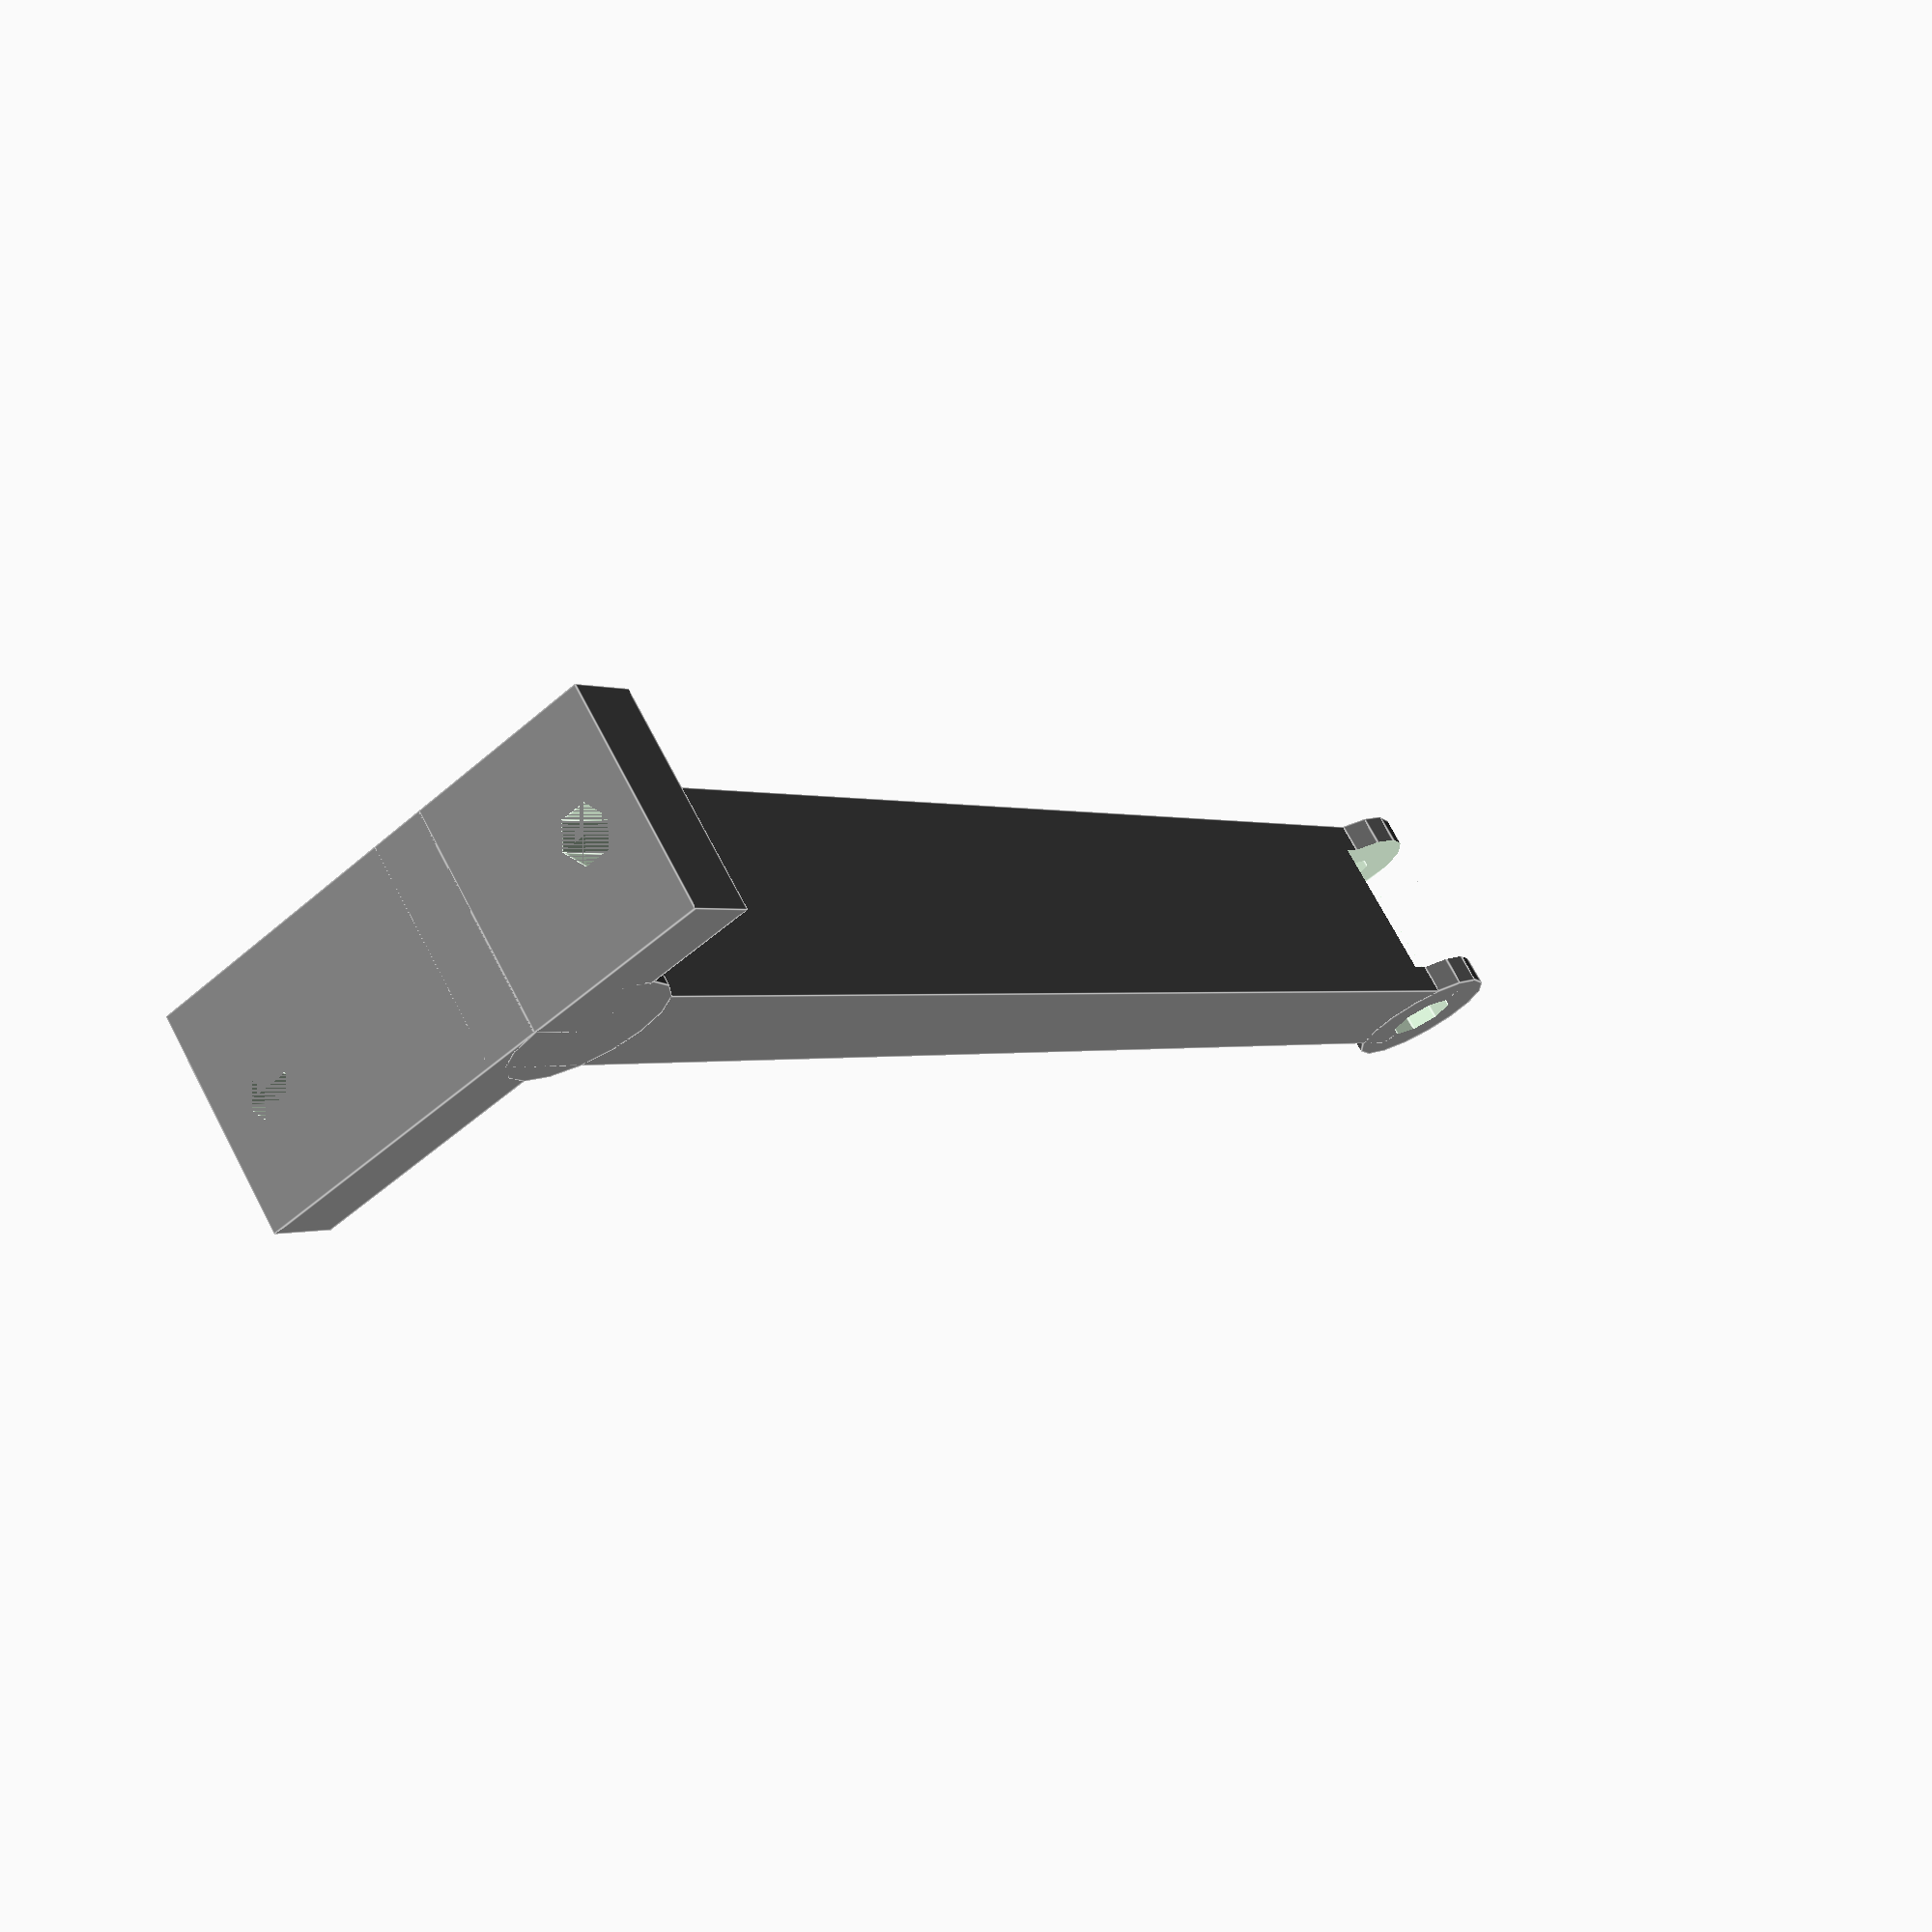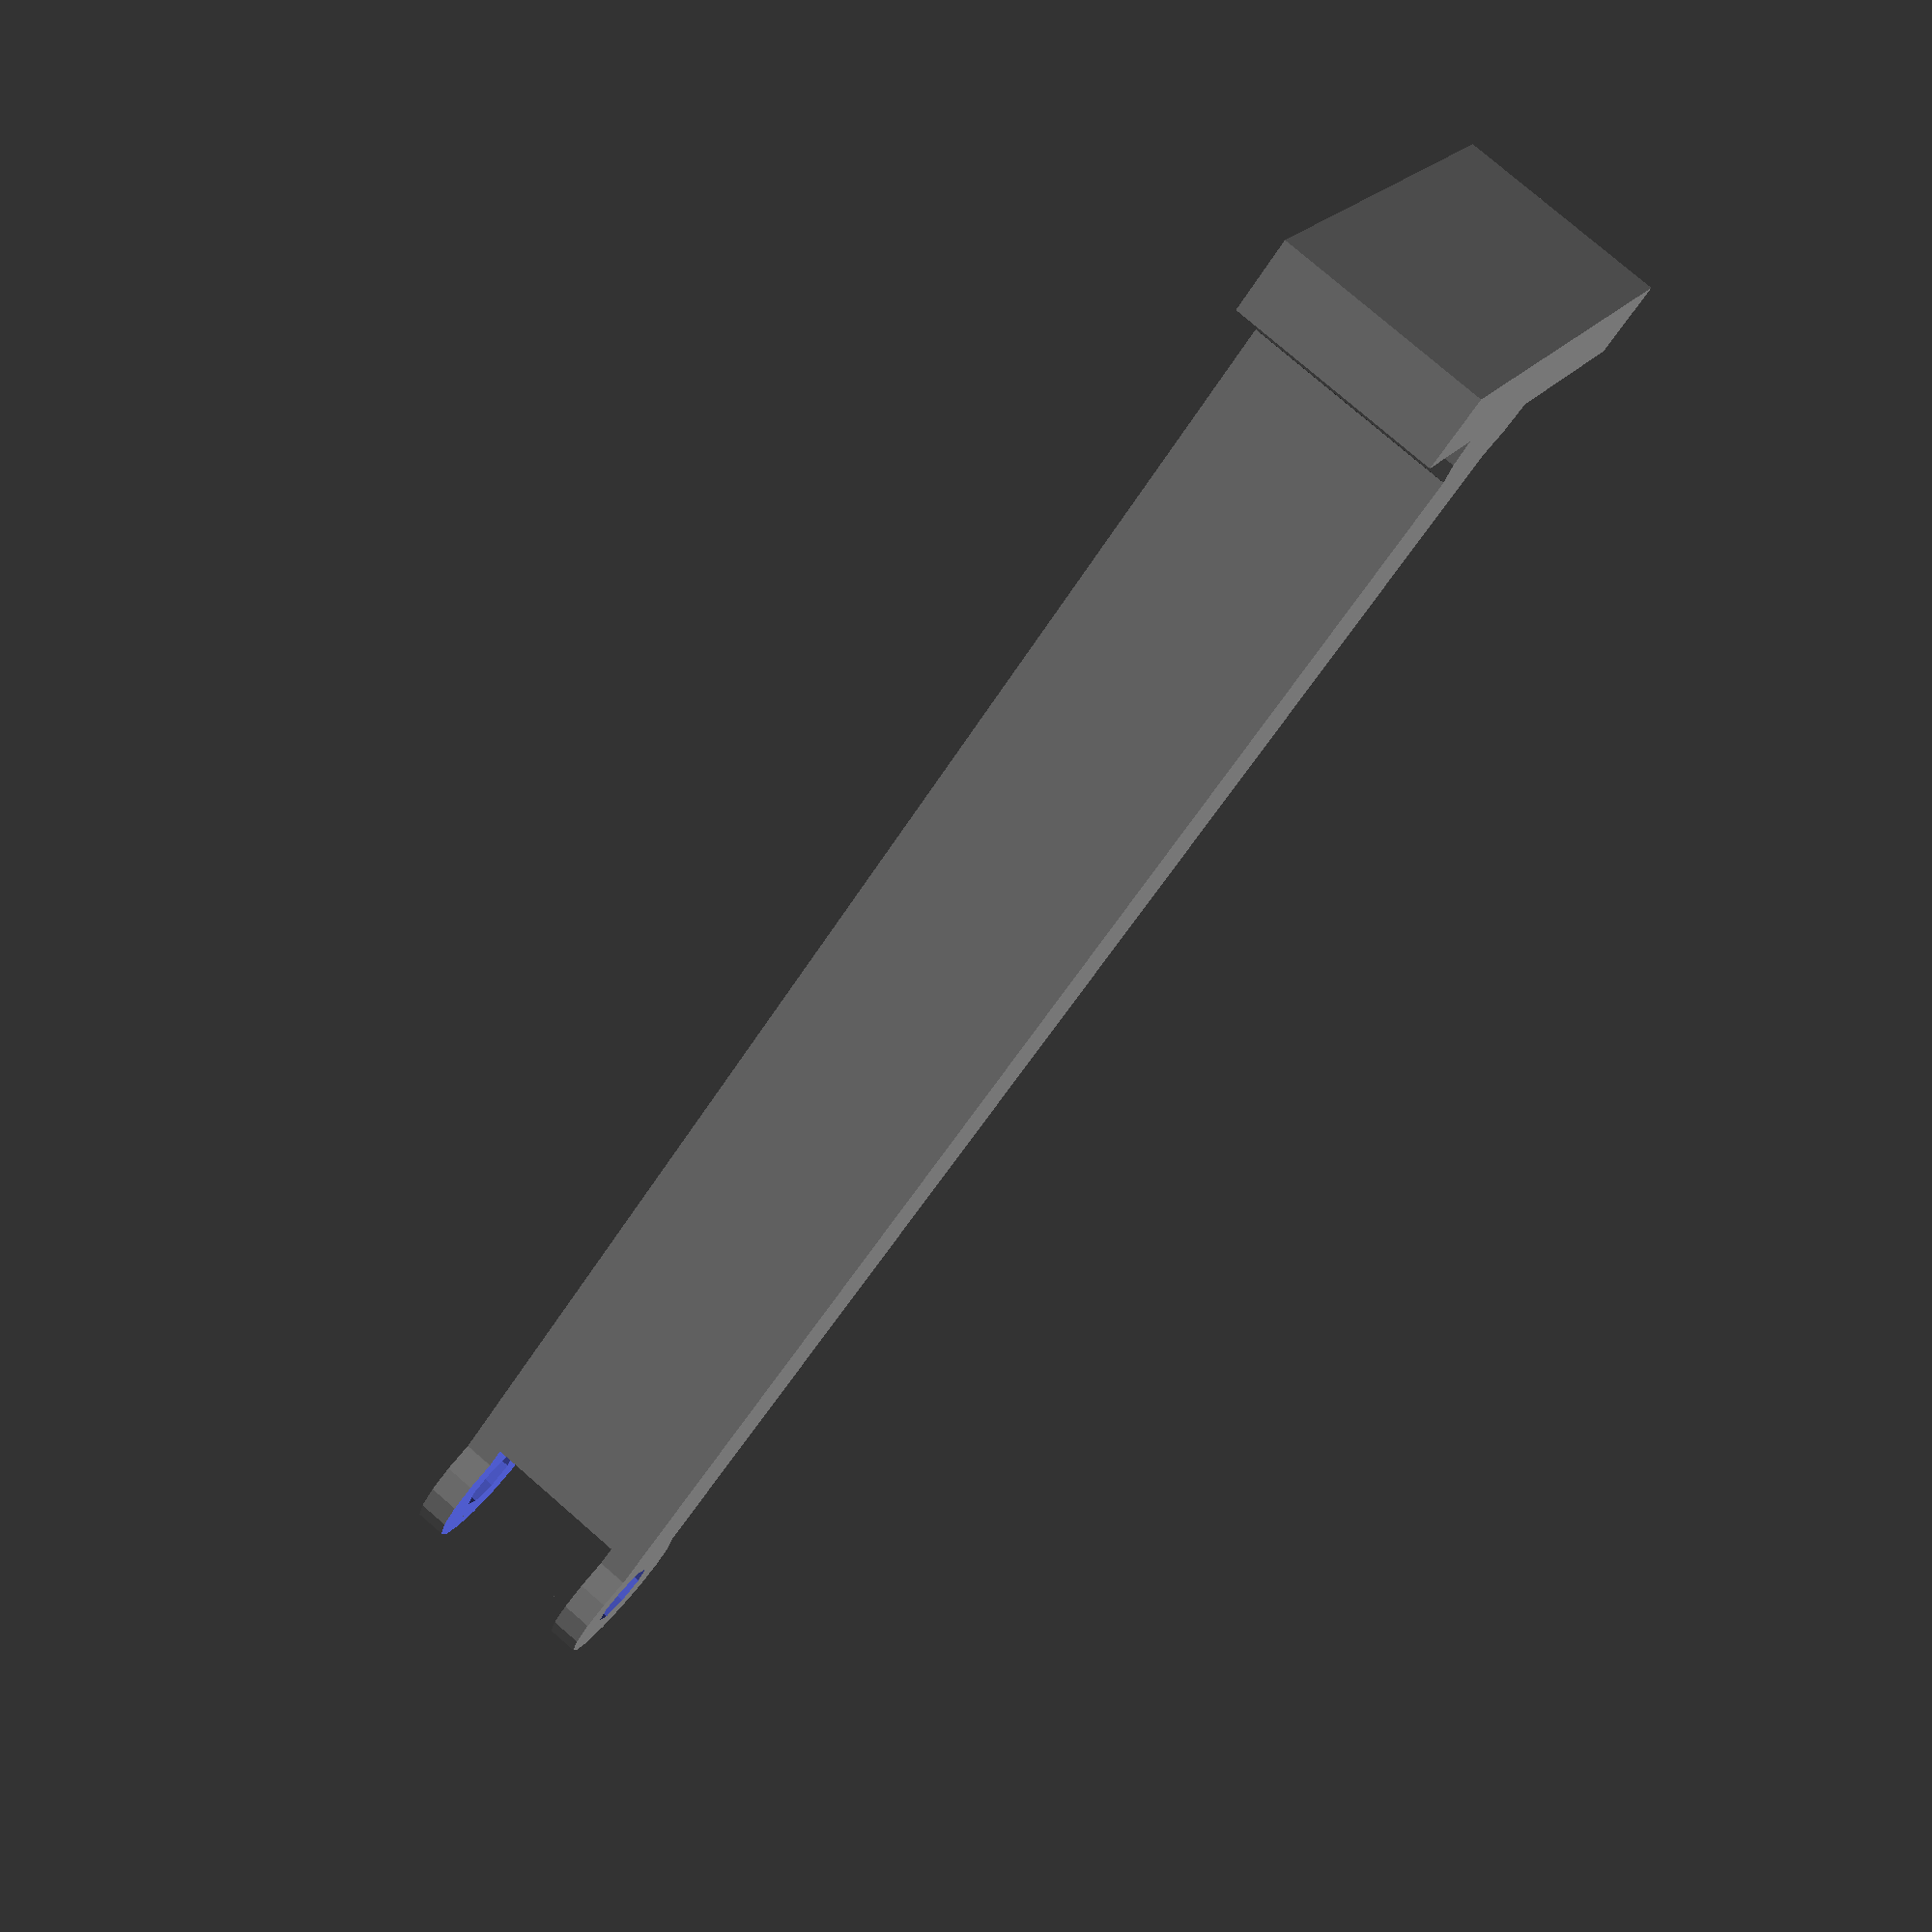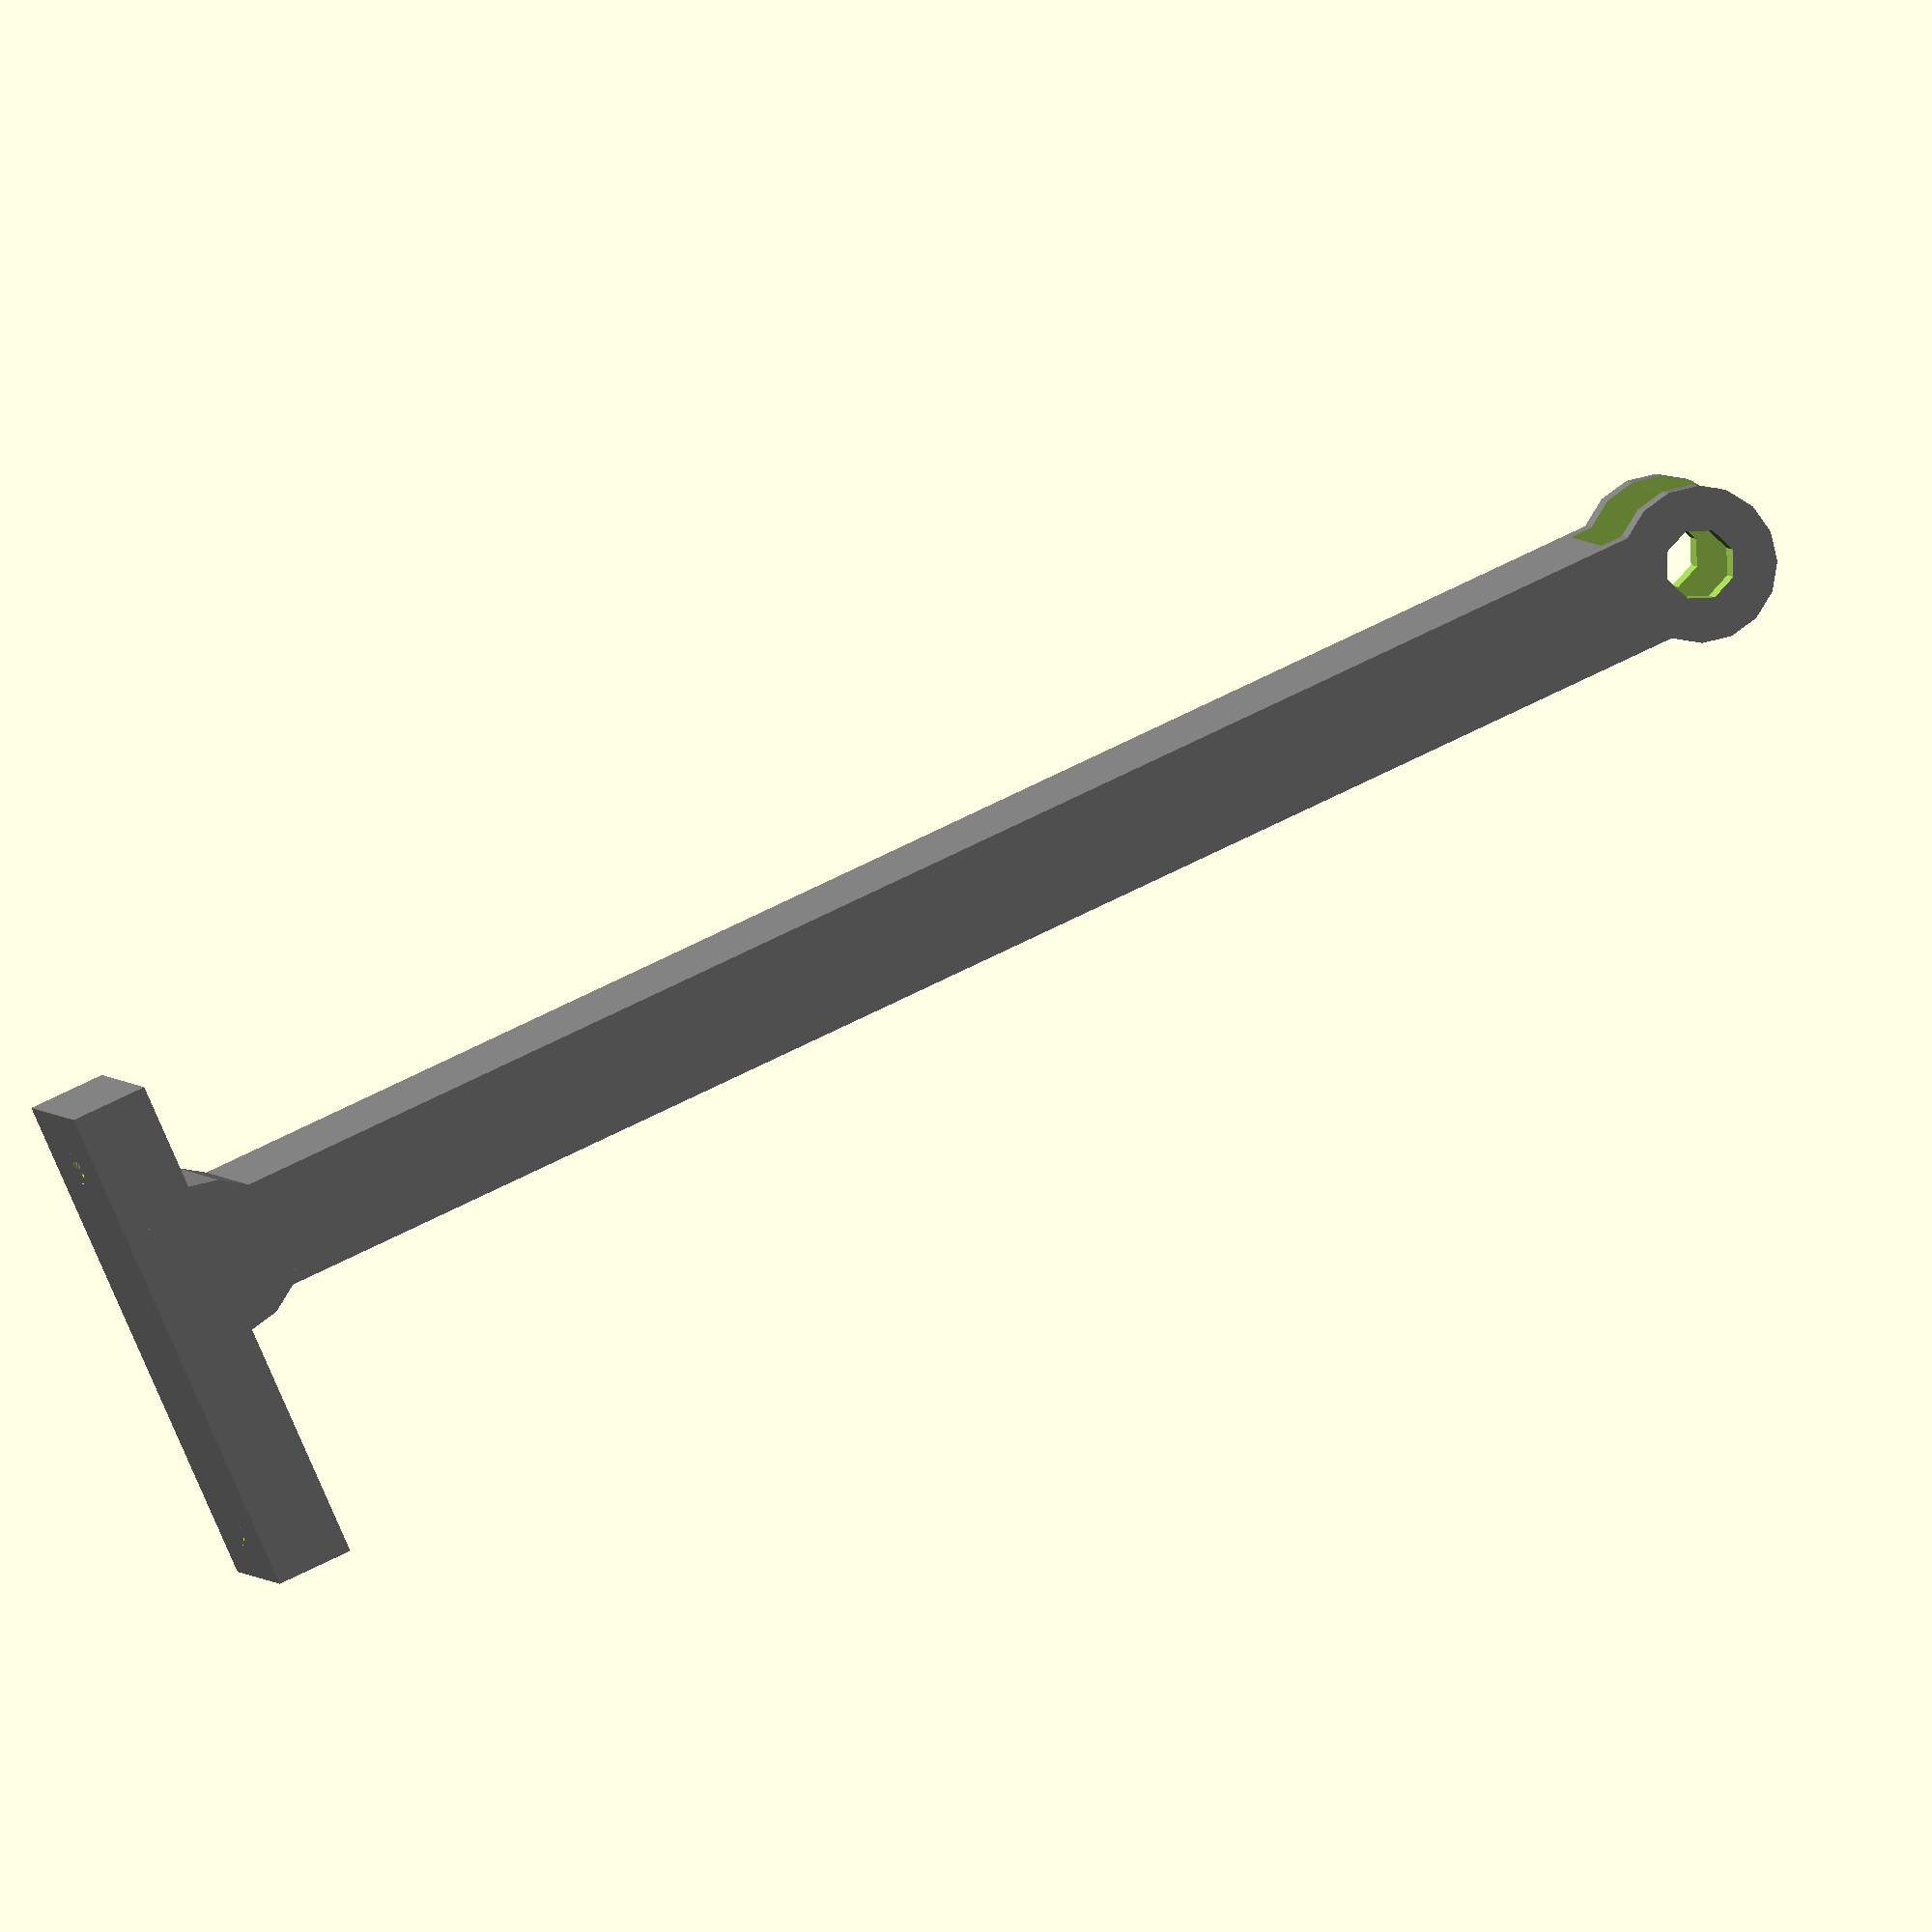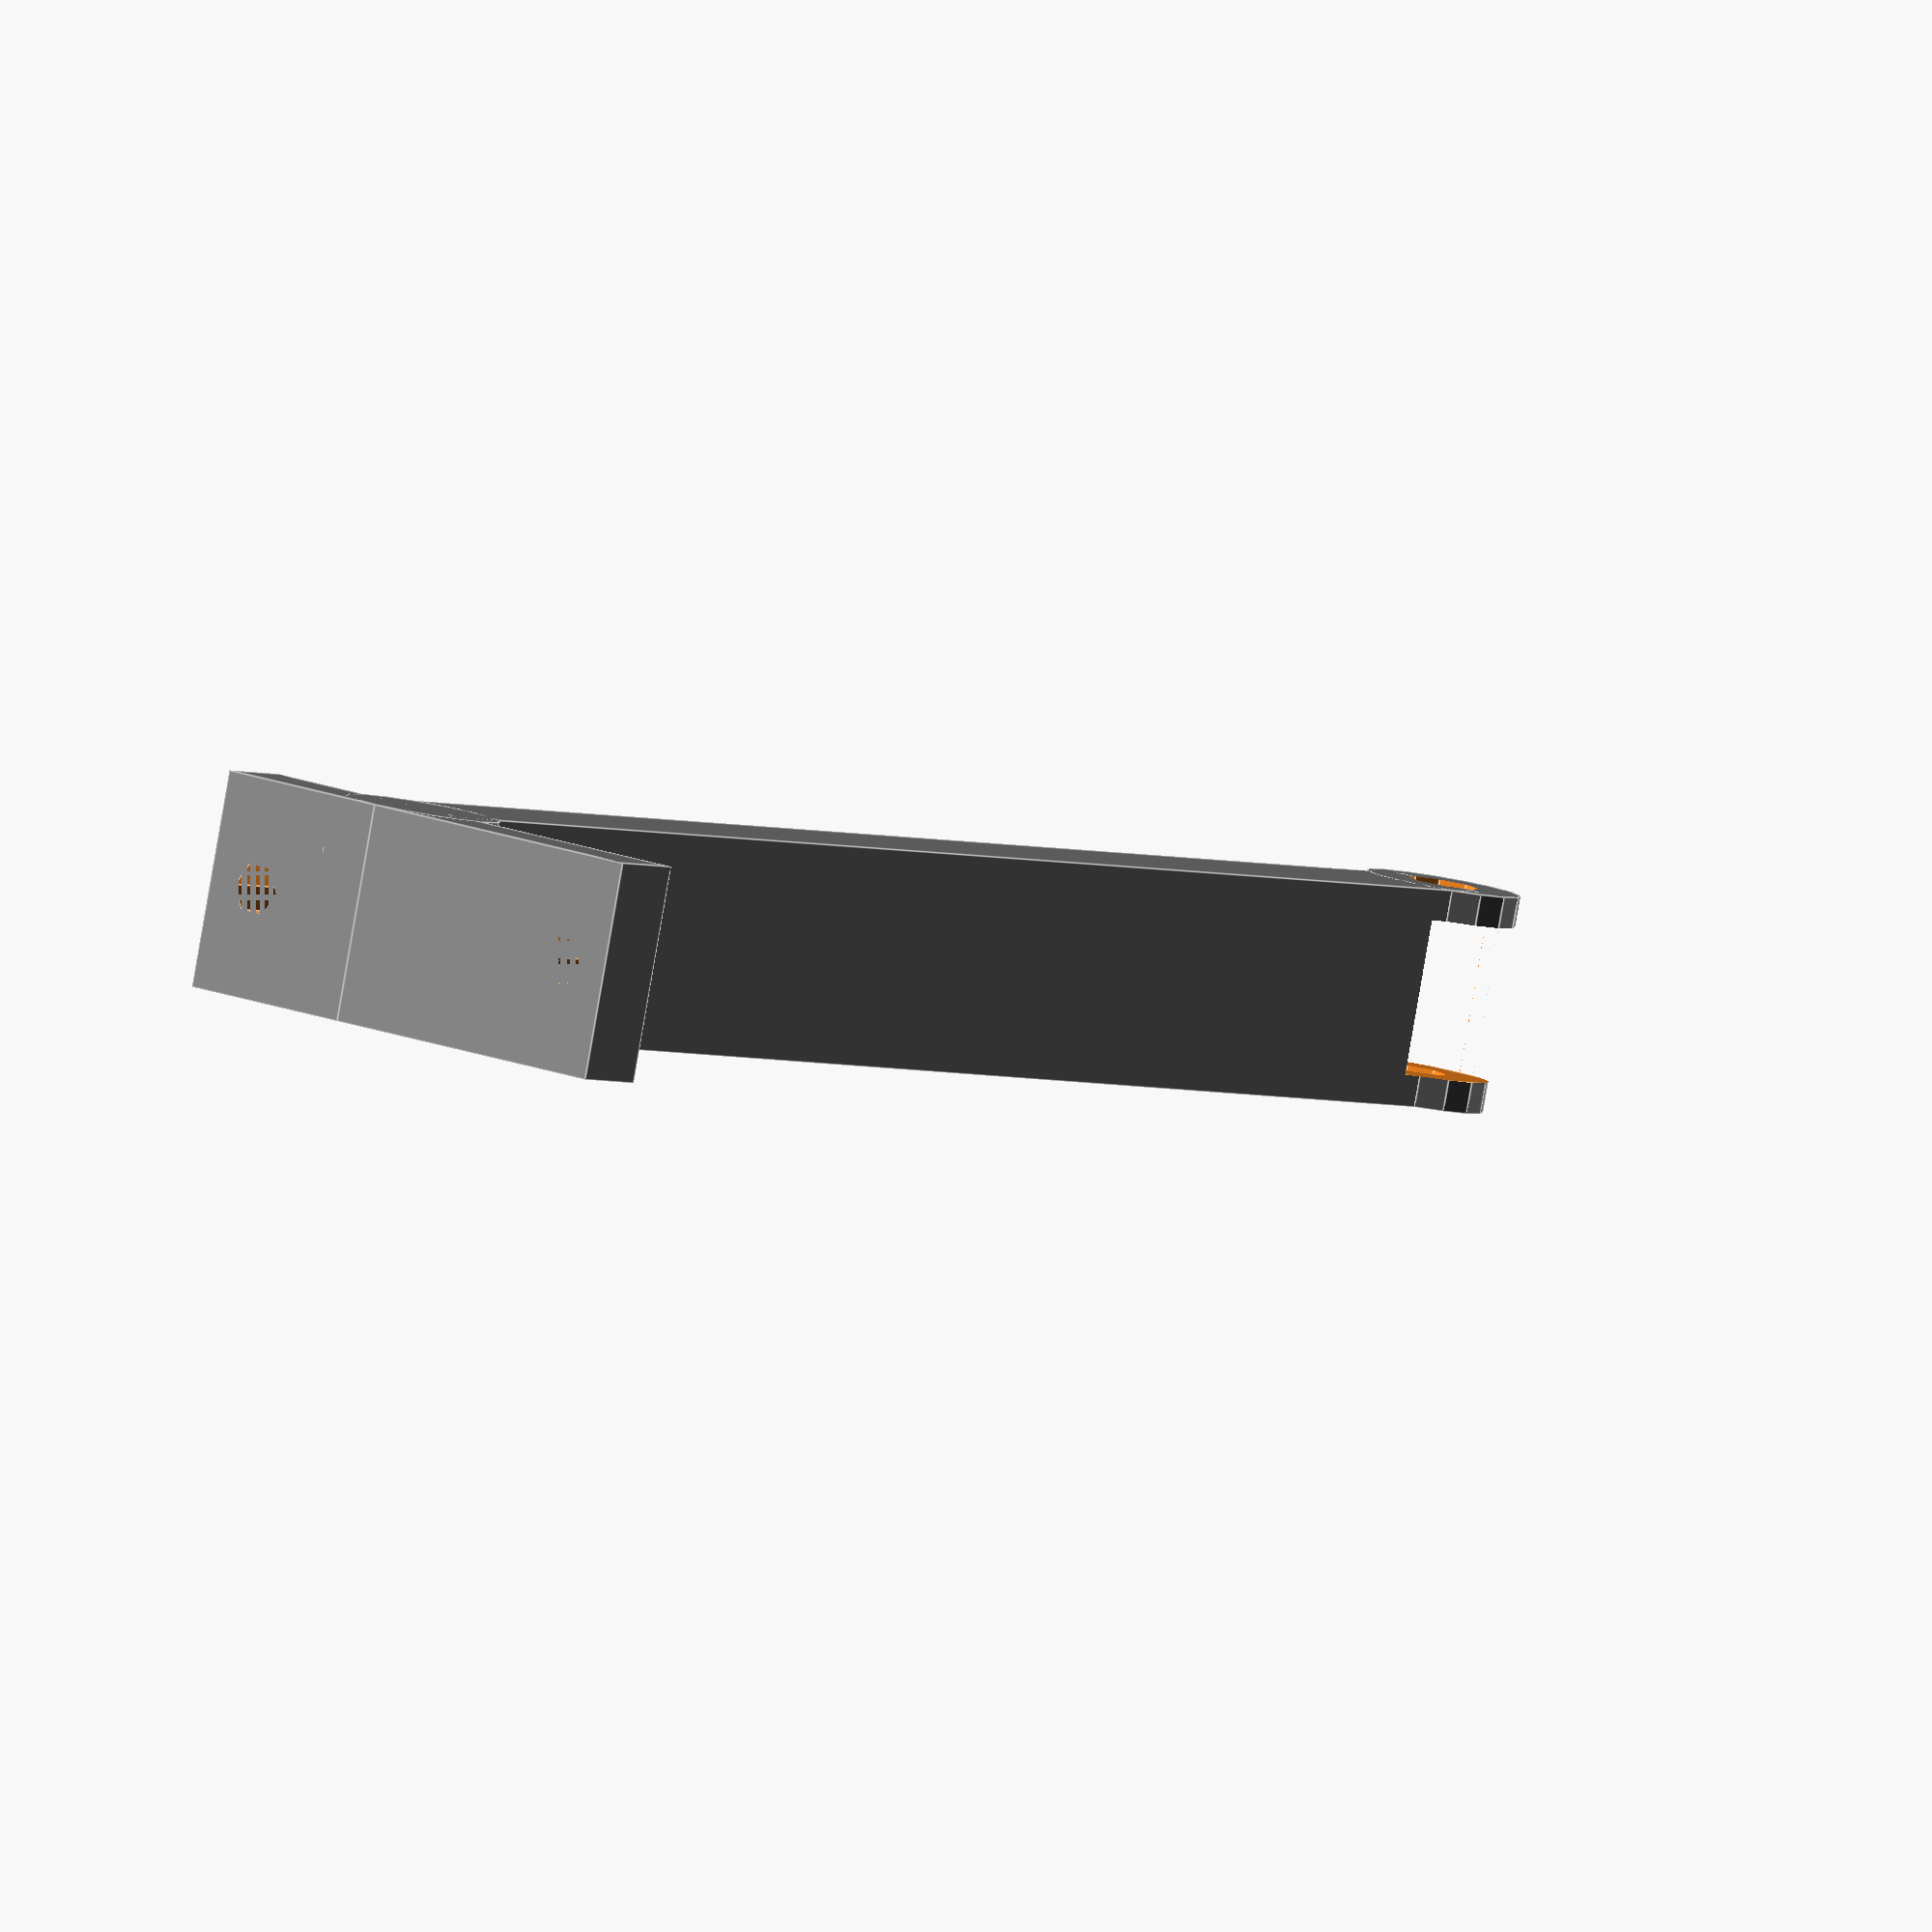
<openscad>
module foot(a, c, msr, shr){
    /* This is the model for the samson post that holds the 
    center of the walking beam in its place*/
    
    sp = [7, 14, a+c];    // Samson post
    lf = [20.5, 14, 5];   // Long horizontal foot
    sf = [12, 14, 5];     // Short horizontal foot    
    sor = 5;              // Mounting point outer radius
    
    difference(){
        color([.5,.5,.5])
        union(){
            translate([0, 0, sp.z/2])
                cube(sp, center = true);
            translate([lf.x/2, 0, lf.z/2])
                cube(lf, center = true);
            translate([-sf.x/2, 0, sf.z/2])
                cube(sf, center = true);
            // Mounting point
            translate([0,0,sp.z])
            rotate([90,0,0])
                cylinder(r = sor, h = sp.y, center = true);
            // Foot reinforcement
            translate([0, 0, sor])
            rotate([90, 0, 0])
                cylinder(r = sor, h = sp.y, center = true);
        }

        // Mounting point peg
        translate([0,0,sp.z])
            cube([2*sor, 10 ,2*sor], center = true);
        
        // Mounting point hole
        translate([0, 0, sp.z])
        rotate([90, 0, 0])
            cylinder(r = msr, h = sp.y+1, center = true);
        
        // Ground screw holes
        translate([lf.x - shr - 2, 0, lf.z/2])
            cylinder(r = shr, h = lf.z, center = true);
        translate([-sf.x + shr + 2, 0, lf.z/2])
            cylinder(r = shr, h = sf.z, center = true);
    }
}

foot(50, 60, 2.3, 1.7);
</openscad>
<views>
elev=0.1 azim=32.6 roll=210.3 proj=p view=edges
elev=234.9 azim=61.7 roll=30.8 proj=p view=wireframe
elev=289.9 azim=154.5 roll=243.5 proj=o view=solid
elev=183.3 azim=347.5 roll=321.9 proj=o view=edges
</views>
